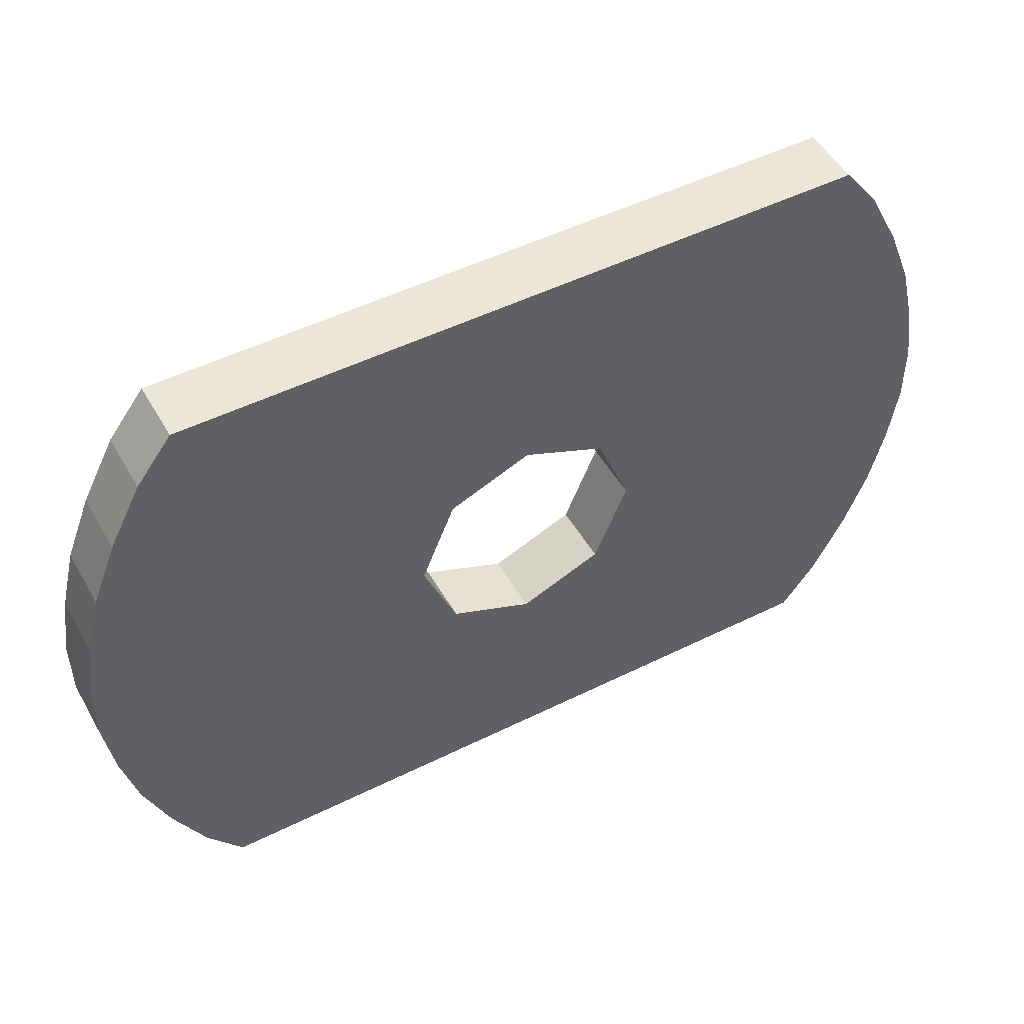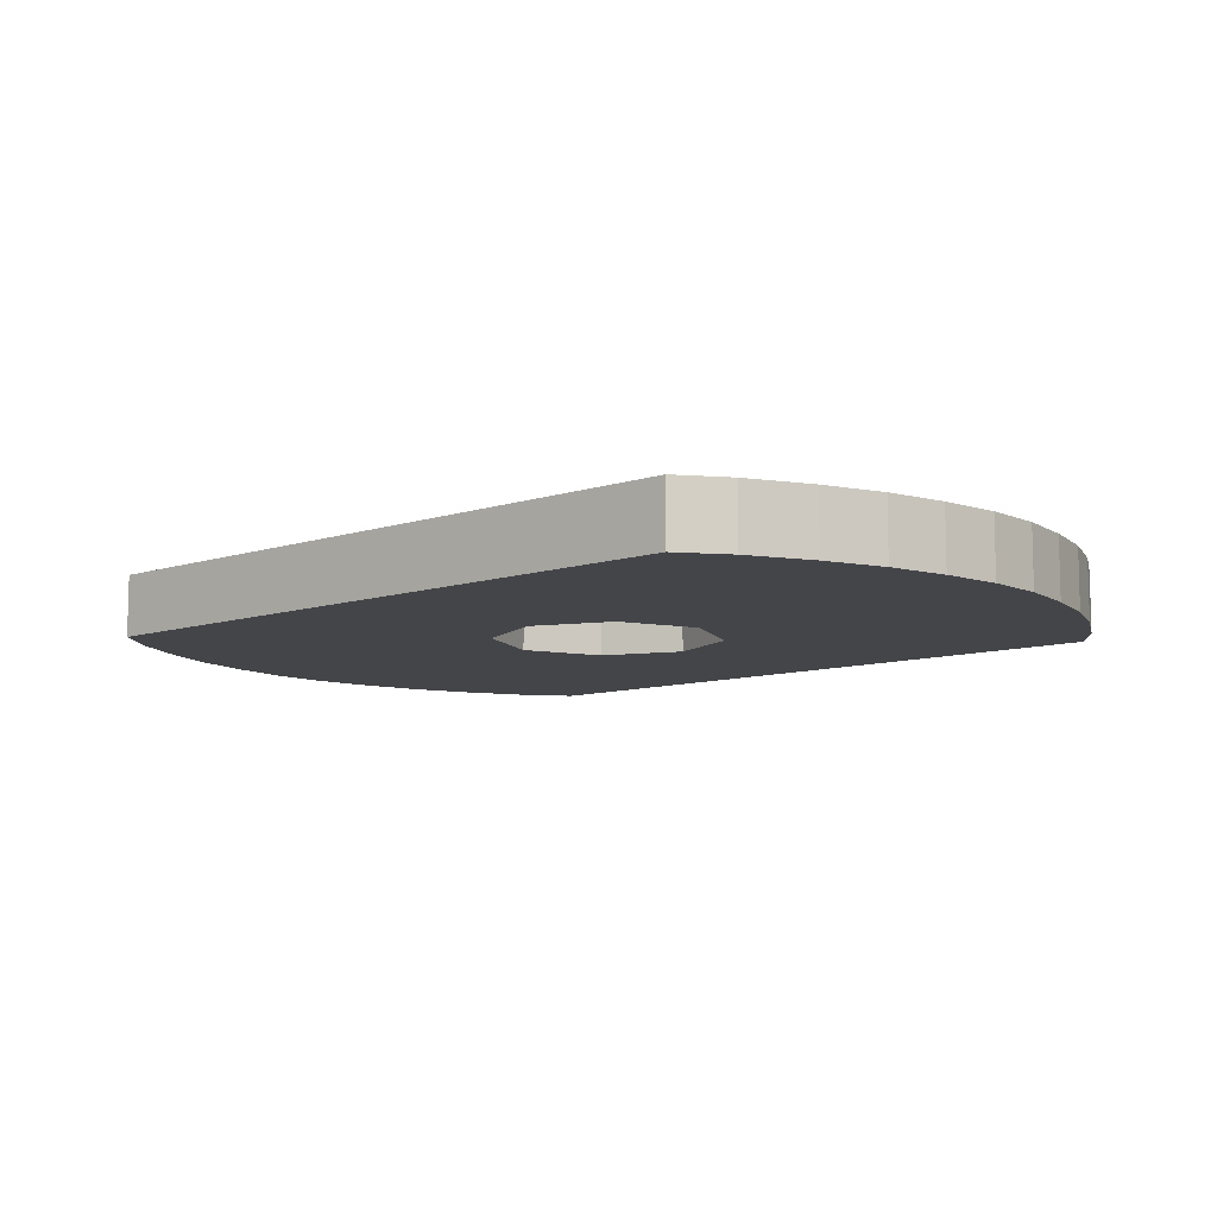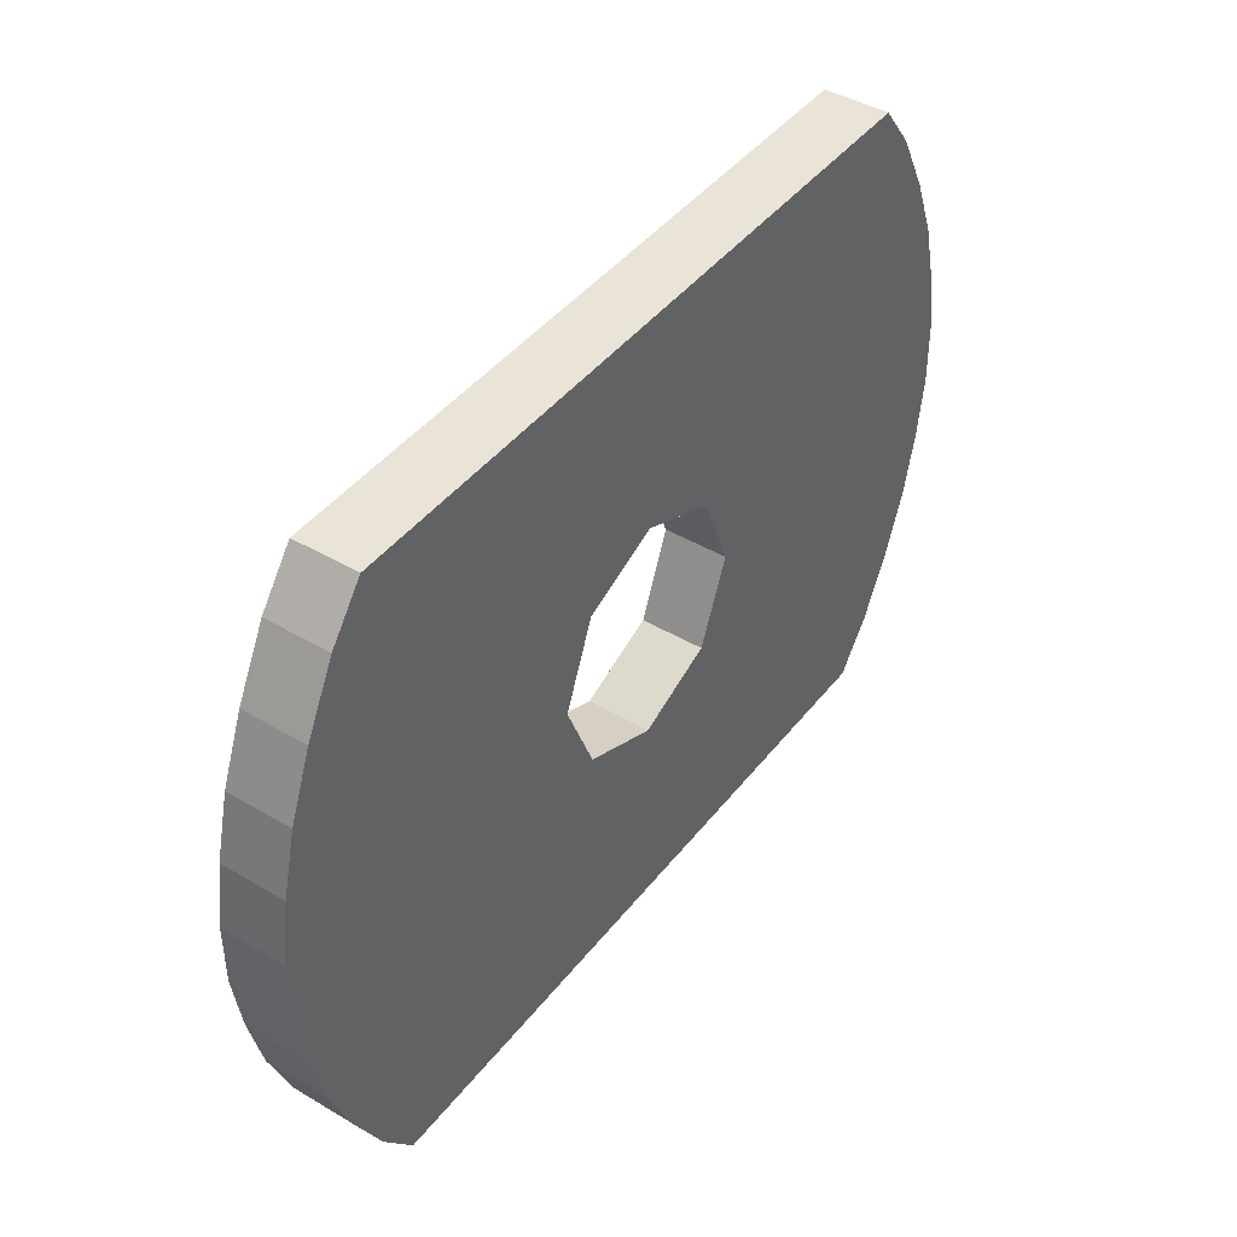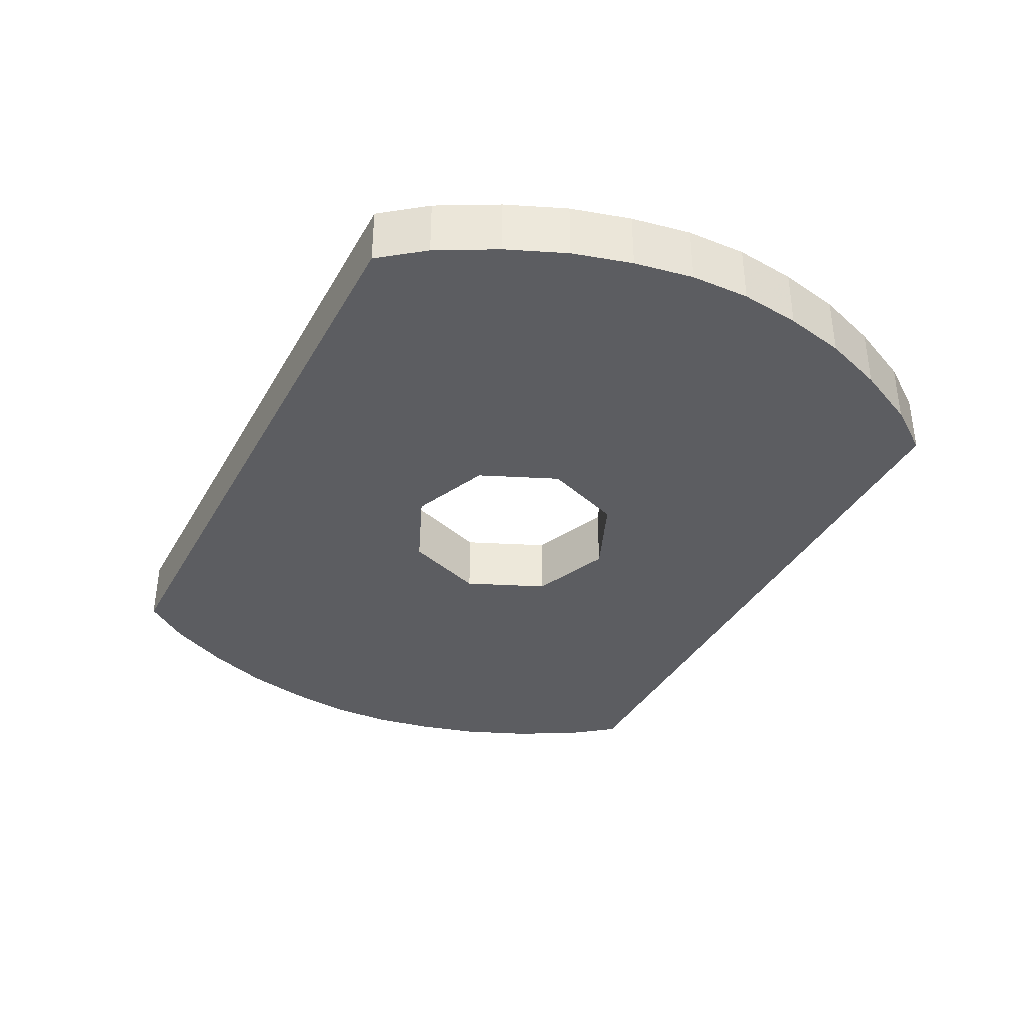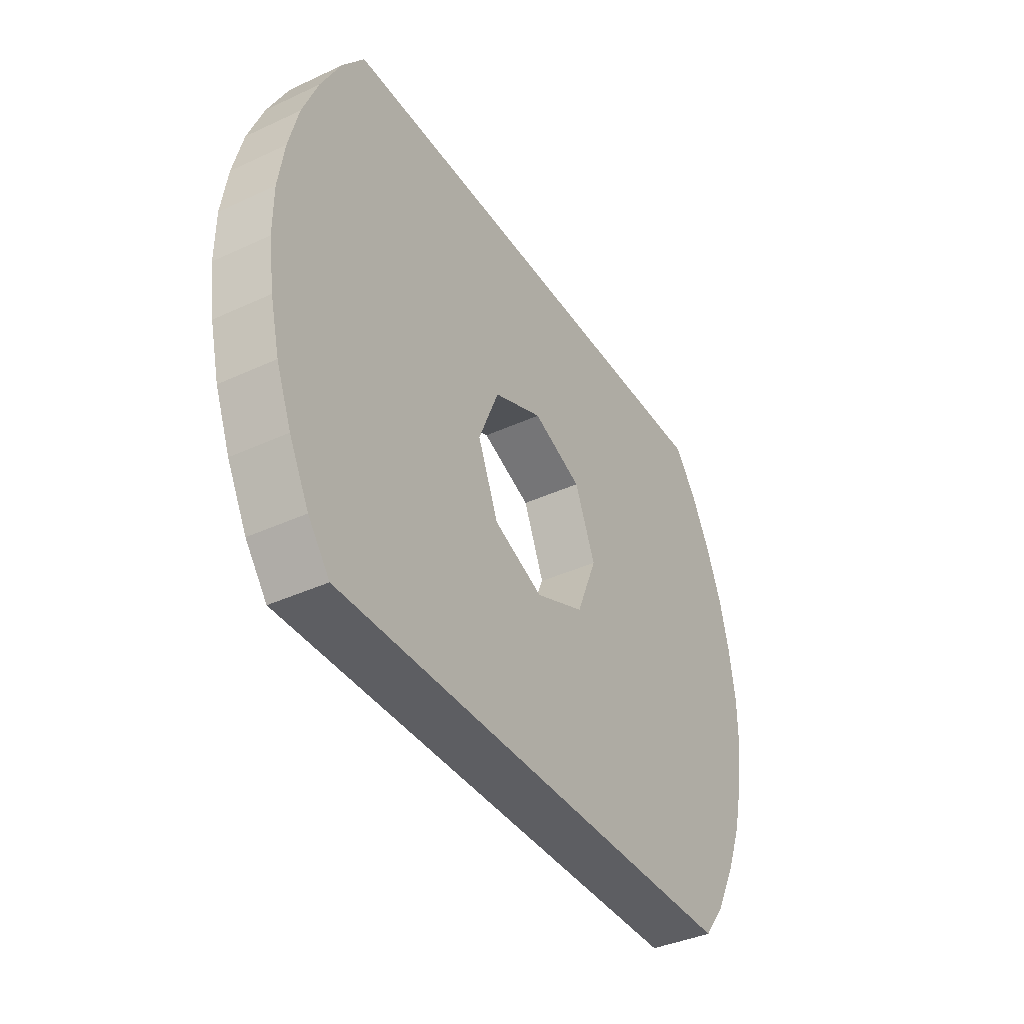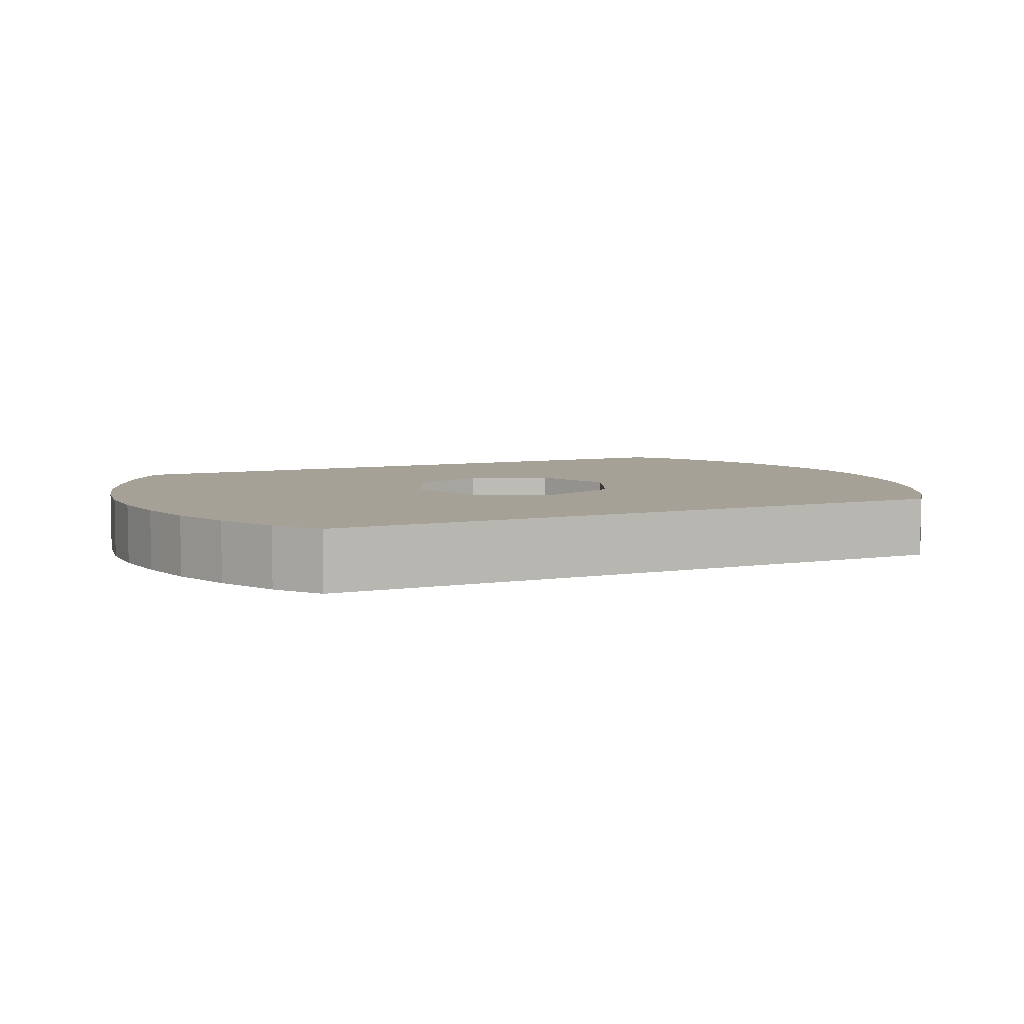
<metadata>
{"format":"obj","ext":"obj","renderer":"f3d","projection":"perspective","resolution":1024,"background":"white","views":[{"elev":49.4,"azim":151.2,"up":"+Y"},{"elev":-9.1,"azim":41.3,"up":"+Z"},{"elev":43.3,"azim":125.0,"up":"+Y"},{"elev":-36.8,"azim":63.5,"up":"+Z"},{"elev":-38.8,"azim":120.2,"up":"+Y"},{"elev":6.1,"azim":155.4,"up":"+Z"}]}
</metadata>
<code>
v -1.495 1.4 1
v -1.495 1.2 1
v -1.465 1 1
v -1.465 1.6 1
v -1.415 1.8 1
v -1.465 1.6 1
v -1.465 1 1
v -1.415 0.8 1
v -1.415 1.8 1
v -1.415 0.8 1
v -1.335 0.6 1
v -1.335 2 1
v -1.23 2.2 1
v -1.335 2 1
v -1.335 0.6 1
v -1.23 0.4 1
v -1.23 2.2 1
v -1.23 0.4 1
v -1.115 0.25 1
v -1.115 2.35 1
v 1.23 2.2 1
v 1.115 2.35 1
v 1.115 0.25 1
v 1.23 0.4 1
v 1.23 0.4 1
v 1.335 0.6 1
v 1.335 2 1
v 1.23 2.2 1
v 1.415 1.8 1
v 1.335 2 1
v 1.335 0.6 1
v 1.415 0.8 1
v 1.415 0.8 1
v 1.465 1 1
v 1.465 1.6 1
v 1.415 1.8 1
v 1.495 1.4 1
v 1.465 1.6 1
v 1.465 1 1
v 1.495 1.2 1
v 0.2652 1.565 0.8
v 0.375 1.3 0.8
v 0.375 1.3 1
v 0.2652 1.565 1
v 0 1.675 0.8
v 0.2652 1.565 0.8
v 0.2652 1.565 1
v 0 1.675 1
v -0.2652 1.565 0.8
v 0 1.675 0.8
v 0 1.675 1
v -0.2652 1.565 1
v -0.375 1.3 0.8
v -0.2652 1.565 0.8
v -0.2652 1.565 1
v -0.375 1.3 1
v -0.2652 1.035 0.8
v -0.375 1.3 0.8
v -0.375 1.3 1
v -0.2652 1.035 1
v 0 0.925 0.8
v -0.2652 1.035 0.8
v -0.2652 1.035 1
v 0 0.925 1
v 0.2652 1.035 0.8
v 0 0.925 0.8
v 0 0.925 1
v 0.2652 1.035 1
v 0.375 1.3 0.8
v 0.2652 1.035 0.8
v 0.2652 1.035 1
v 0.375 1.3 1
v 0.375 1.675 1
v 0.2652 1.565 1
v 0.375 1.3 1
v 0.375 1.675 1
v 0 1.675 1
v 0.2652 1.565 1
v -0.375 1.675 1
v -0.2652 1.565 1
v 0 1.675 1
v -0.375 1.675 1
v -0.375 1.3 1
v -0.2652 1.565 1
v -0.375 0.925 1
v -0.2652 1.035 1
v -0.375 1.3 1
v -0.375 0.925 1
v 0 0.925 1
v -0.2652 1.035 1
v 0.375 0.925 1
v 0.2652 1.035 1
v 0 0.925 1
v 0.375 0.925 1
v 0.375 1.3 1
v 0.2652 1.035 1
v 0.375 0.925 1
v 1.115 0.25 1
v 1.115 2.35 1
v 0.375 1.675 1
v 0.375 1.675 1
v 1.115 2.35 1
v -1.115 2.35 1
v -0.375 1.675 1
v -0.375 1.675 1
v -1.115 2.35 1
v -1.115 0.25 1
v -0.375 0.925 1
v -0.375 0.925 1
v -1.115 0.25 1
v 1.115 0.25 1
v 0.375 0.925 1
v -1.465 1 0.8
v -1.495 1.2 0.8
v -1.495 1.4 0.8
v -1.465 1.6 0.8
v -1.465 1 0.8
v -1.465 1.6 0.8
v -1.415 1.8 0.8
v -1.415 0.8 0.8
v -1.335 0.6 0.8
v -1.415 0.8 0.8
v -1.415 1.8 0.8
v -1.335 2 0.8
v -1.335 0.6 0.8
v -1.335 2 0.8
v -1.23 2.2 0.8
v -1.23 0.4 0.8
v -1.115 0.25 0.8
v -1.23 0.4 0.8
v -1.23 2.2 0.8
v -1.115 2.35 0.8
v 1.115 0.25 0.8
v 1.115 2.35 0.8
v 1.23 2.2 0.8
v 1.23 0.4 0.8
v 1.335 2 0.8
v 1.335 0.6 0.8
v 1.23 0.4 0.8
v 1.23 2.2 0.8
v 1.335 0.6 0.8
v 1.335 2 0.8
v 1.415 1.8 0.8
v 1.415 0.8 0.8
v 1.465 1.6 0.8
v 1.465 1 0.8
v 1.415 0.8 0.8
v 1.415 1.8 0.8
v 1.465 1 0.8
v 1.465 1.6 0.8
v 1.495 1.4 0.8
v 1.495 1.2 0.8
v 1.115 2.35 0.8
v 1.115 0.25 0.8
v 0.375 0.925 0.8
v 0.375 1.675 0.8
v -1.115 2.35 0.8
v 1.115 2.35 0.8
v 0.375 1.675 0.8
v -0.375 1.675 0.8
v -1.115 0.25 0.8
v -1.115 2.35 0.8
v -0.375 1.675 0.8
v -0.375 0.925 0.8
v 1.115 0.25 0.8
v -1.115 0.25 0.8
v -0.375 0.925 0.8
v 0.375 0.925 0.8
v 0.375 1.675 0.8
v 0.2652 1.565 0.8
v 0.375 1.3 0.8
v 0.375 1.675 0.8
v 0 1.675 0.8
v 0.2652 1.565 0.8
v -0.375 1.675 0.8
v -0.2652 1.565 0.8
v 0 1.675 0.8
v -0.375 1.675 0.8
v -0.375 1.3 0.8
v -0.2652 1.565 0.8
v -0.375 0.925 0.8
v -0.2652 1.035 0.8
v -0.375 1.3 0.8
v -0.375 0.925 0.8
v 0 0.925 0.8
v -0.2652 1.035 0.8
v 0.375 0.925 0.8
v 0.2652 1.035 0.8
v 0 0.925 0.8
v 0.375 0.925 0.8
v 0.375 1.3 0.8
v 0.2652 1.035 0.8
v -1.23 2.2 1
v -1.23 2.2 0.8
v -1.335 2 0.8
v -1.335 2 1
v 1.23 0.4 1
v 1.23 0.4 0.8
v 1.335 0.6 0.8
v 1.335 0.6 1
v 1.335 2 1
v 1.335 2 0.8
v 1.23 2.2 0.8
v 1.23 2.2 1
v -1.23 0.4 0.8
v -1.23 0.4 1
v -1.335 0.6 1
v -1.335 0.6 0.8
v 1.415 0.8 1
v 1.415 0.8 0.8
v 1.465 1 0.8
v 1.465 1 1
v 1.335 0.6 1
v 1.335 0.6 0.8
v 1.415 0.8 0.8
v 1.415 0.8 1
v 1.465 1 1
v 1.465 1 0.8
v 1.495 1.2 0.8
v 1.495 1.2 1
v 1.115 0.25 1
v 1.115 0.25 0.8
v 1.23 0.4 0.8
v 1.23 0.4 1
v 1.115 0.25 1
v -1.115 0.25 1
v -1.115 0.25 0.8
v 1.115 0.25 0.8
v -1.415 0.8 1
v -1.415 0.8 0.8
v -1.335 0.6 0.8
v -1.335 0.6 1
v -1.115 0.25 1
v -1.23 0.4 1
v -1.23 0.4 0.8
v -1.115 0.25 0.8
v -1.495 1.4 1
v -1.495 1.4 0.8
v -1.495 1.2 0.8
v -1.495 1.2 1
v -1.465 1.6 1
v -1.465 1.6 0.8
v -1.495 1.4 0.8
v -1.495 1.4 1
v -1.465 1 1
v -1.465 1 0.8
v -1.415 0.8 0.8
v -1.415 0.8 1
v -1.495 1.2 1
v -1.495 1.2 0.8
v -1.465 1 0.8
v -1.465 1 1
v -1.415 1.8 1
v -1.415 1.8 0.8
v -1.465 1.6 0.8
v -1.465 1.6 1
v -1.335 2 1
v -1.335 2 0.8
v -1.415 1.8 0.8
v -1.415 1.8 1
v 1.115 2.35 1
v 1.23 2.2 1
v 1.23 2.2 0.8
v 1.115 2.35 0.8
v -1.115 2.35 1
v -1.115 2.35 0.8
v -1.23 2.2 0.8
v -1.23 2.2 1
v -1.115 2.35 1
v 1.115 2.35 1
v 1.115 2.35 0.8
v -1.115 2.35 0.8
v 1.465 1.6 1
v 1.465 1.6 0.8
v 1.415 1.8 0.8
v 1.415 1.8 1
v 1.495 1.4 1
v 1.495 1.4 0.8
v 1.465 1.6 0.8
v 1.465 1.6 1
v 1.415 1.8 1
v 1.415 1.8 0.8
v 1.335 2 0.8
v 1.335 2 1
v 1.495 1.2 1
v 1.495 1.2 0.8
v 1.495 1.4 0.8
v 1.495 1.4 1
g mesh455219
f 1 2 3
f 3 4 1
f 5 6 7
f 7 8 5
f 9 10 11
f 11 12 9
f 13 14 15
f 15 16 13
f 17 18 19
f 19 20 17
f 21 22 23
f 23 24 21
f 25 26 27
f 27 28 25
f 29 30 31
f 31 32 29
f 33 34 35
f 35 36 33
f 37 38 39
f 39 40 37
g mesh455222
f 41 42 43
f 43 44 41
f 45 46 47
f 47 48 45
f 49 50 51
f 51 52 49
f 53 54 55
f 55 56 53
f 57 58 59
f 59 60 57
f 61 62 63
f 63 64 61
f 65 66 67
f 67 68 65
f 69 70 71
f 71 72 69
g mesh455226
f 73 74 75
f 76 77 78
f 79 80 81
f 82 83 84
f 85 86 87
f 88 89 90
f 91 92 93
f 94 95 96
f 97 98 99
f 99 100 97
f 101 102 103
f 103 104 101
f 105 106 107
f 107 108 105
f 109 110 111
f 111 112 109
g mesh455228
f 113 114 115
f 115 116 113
f 117 118 119
f 119 120 117
f 121 122 123
f 123 124 121
f 125 126 127
f 127 128 125
f 129 130 131
f 131 132 129
f 133 134 135
f 135 136 133
f 137 138 139
f 139 140 137
f 141 142 143
f 143 144 141
f 145 146 147
f 147 148 145
f 149 150 151
f 151 152 149
f 153 154 155
f 155 156 153
f 157 158 159
f 159 160 157
f 161 162 163
f 163 164 161
f 165 166 167
f 167 168 165
g mesh455229
f 169 171 170
f 172 174 173
f 175 177 176
f 178 180 179
f 181 183 182
f 184 186 185
f 187 189 188
f 190 192 191
g mesh455232
f 193 194 195
f 195 196 193
g mesh455234
f 197 198 199
f 199 200 197
g mesh455236
f 201 202 203
f 203 204 201
g mesh455238
f 205 206 207
f 207 208 205
g mesh455240
f 209 210 211
f 211 212 209
g mesh455242
f 213 214 215
f 215 216 213
g mesh455244
f 217 218 219
f 219 220 217
g mesh455246
f 221 222 223
f 223 224 221
g mesh455248
f 225 226 227
f 227 228 225
g mesh455250
f 229 230 231
f 231 232 229
g mesh455252
f 233 234 235
f 235 236 233
g mesh455254
f 237 238 239
f 239 240 237
g mesh455256
f 241 242 243
f 243 244 241
g mesh455258
f 245 246 247
f 247 248 245
g mesh455260
f 249 250 251
f 251 252 249
g mesh455262
f 253 254 255
f 255 256 253
g mesh455264
f 257 258 259
f 259 260 257
g mesh455266
f 261 262 263
f 263 264 261
g mesh455268
f 265 266 267
f 267 268 265
g mesh455270
f 269 270 271
f 271 272 269
g mesh455272
f 273 274 275
f 275 276 273
g mesh455274
f 277 278 279
f 279 280 277
g mesh455276
f 281 282 283
f 283 284 281
g mesh455278
f 285 286 287
f 287 288 285

</code>
